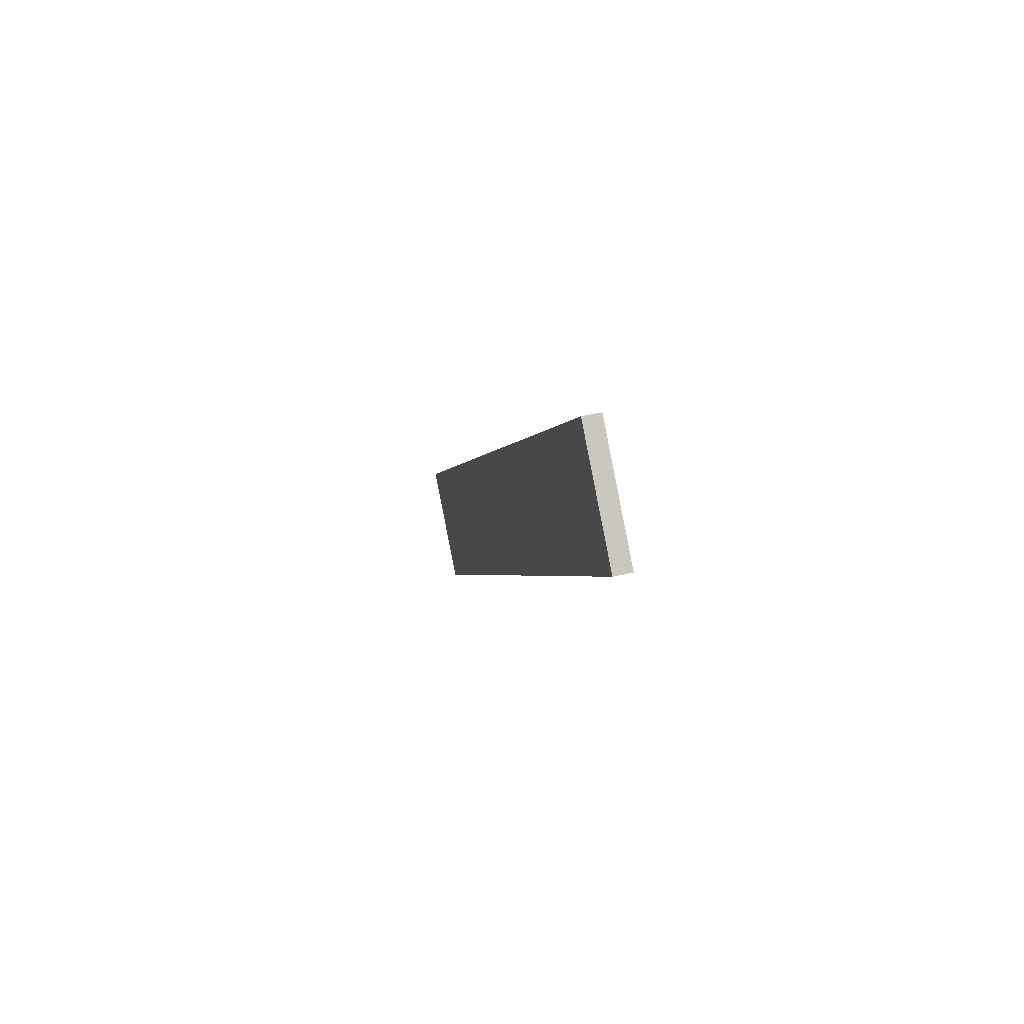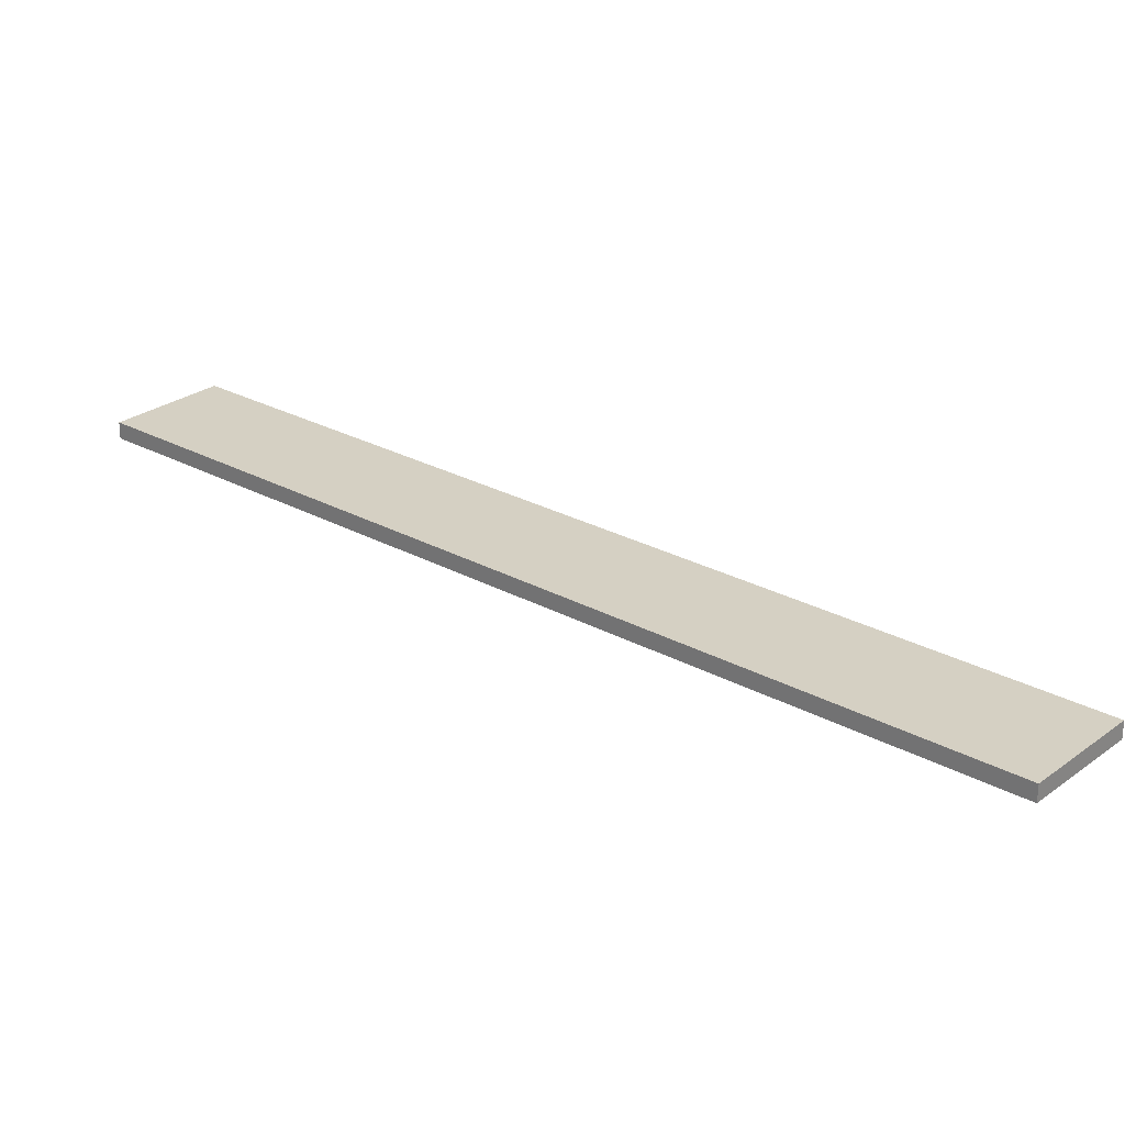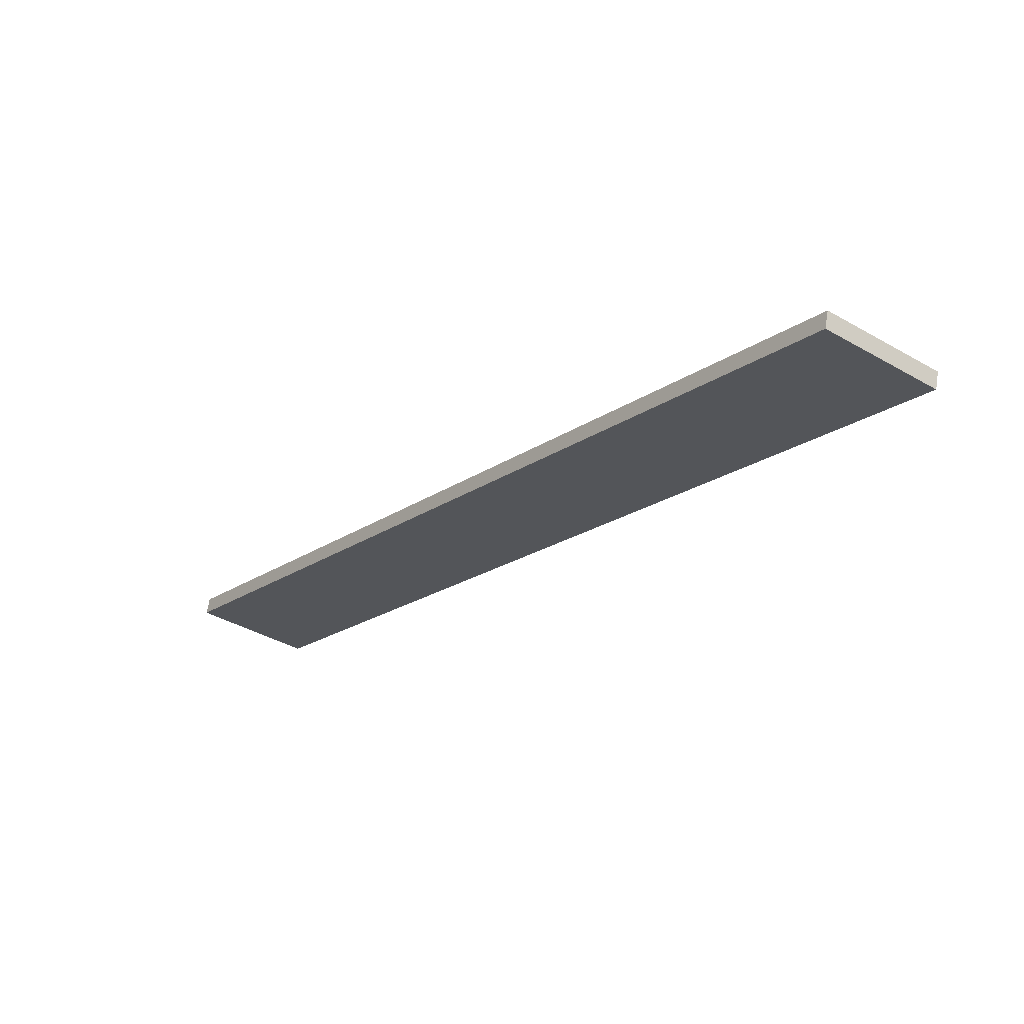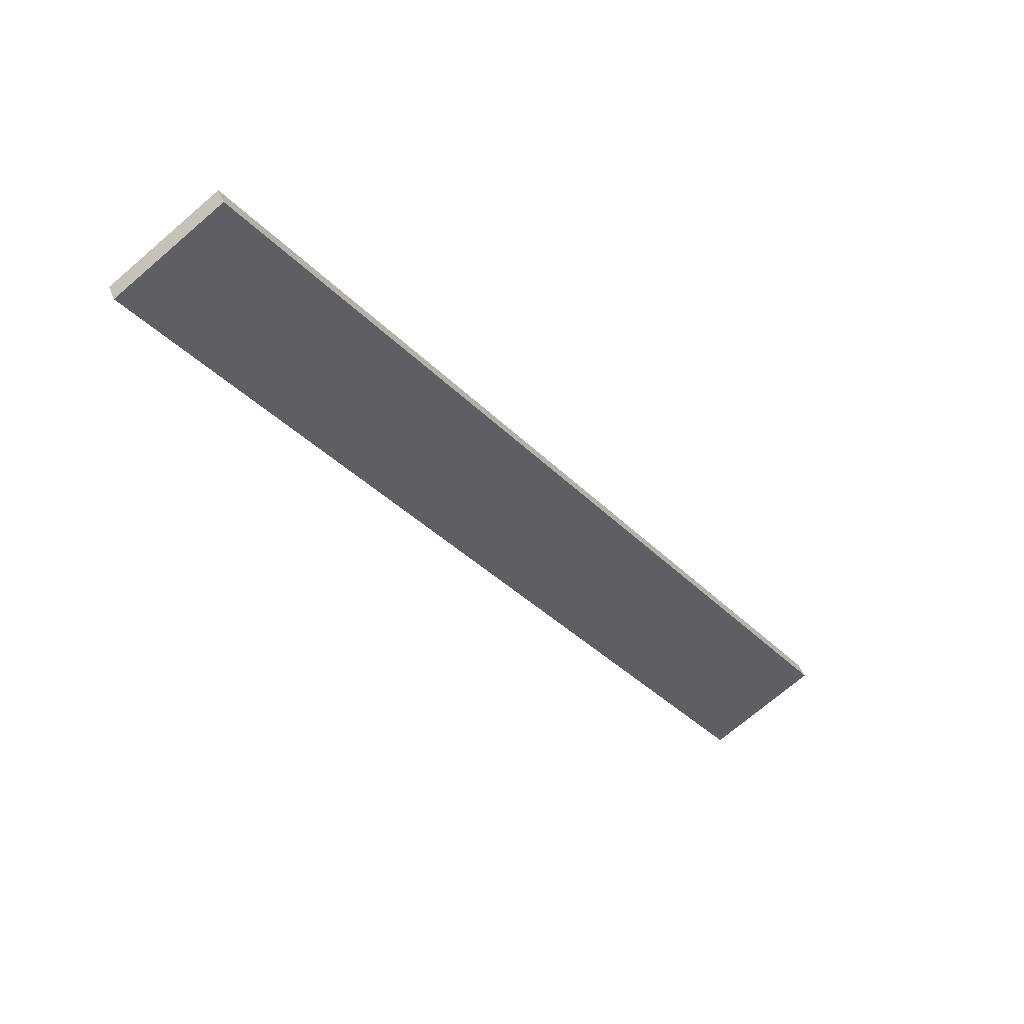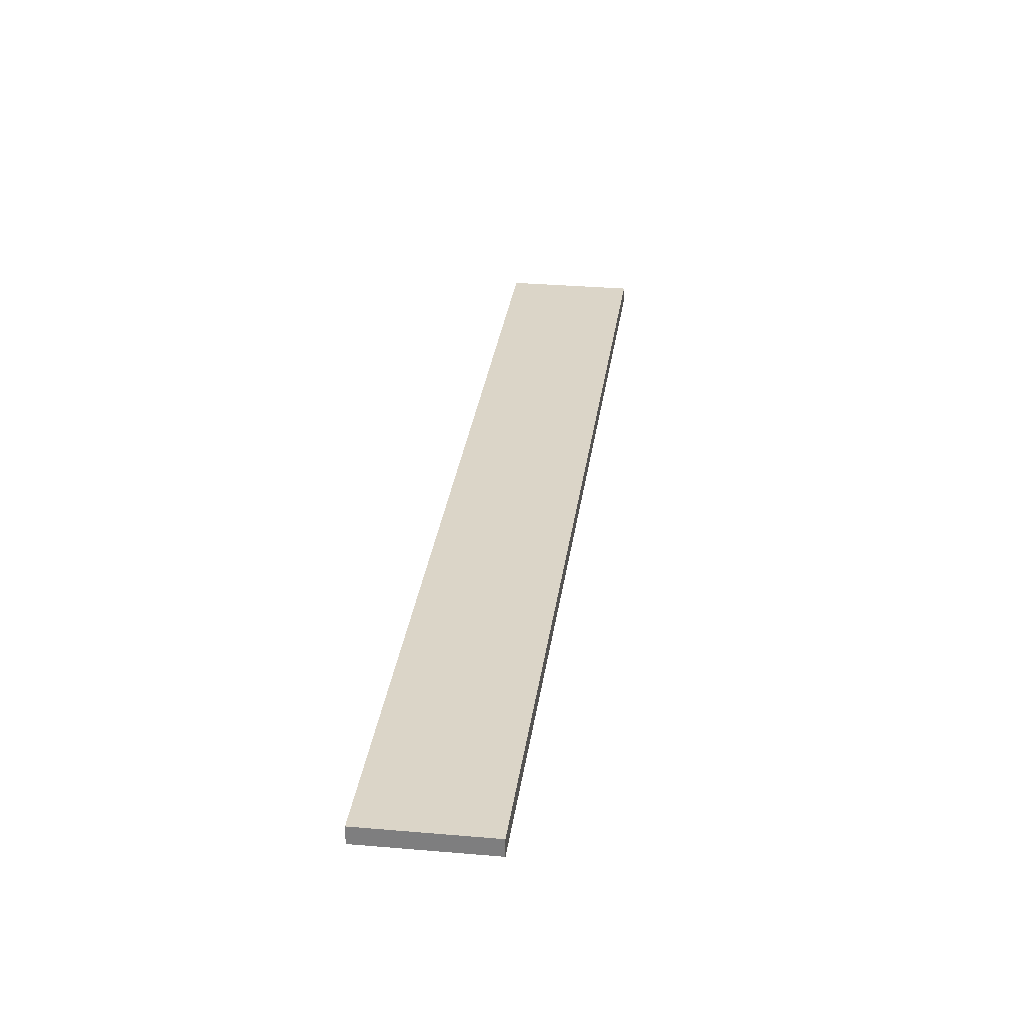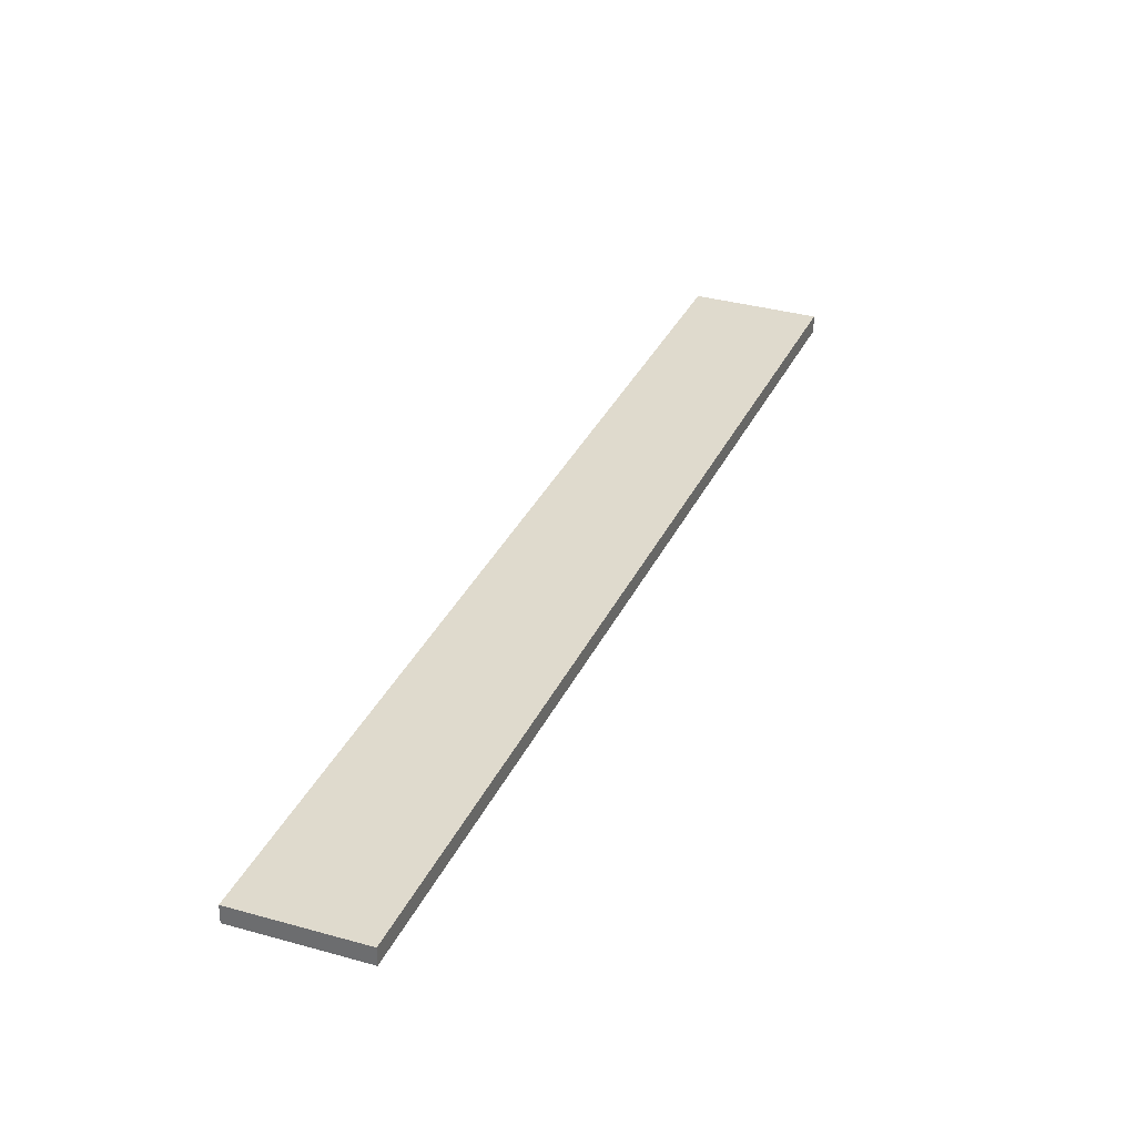
<metadata>
{"format":"obj","ext":"obj","renderer":"f3d","projection":"perspective","resolution":1024,"background":"white","views":[{"elev":53.3,"azim":-103.8,"up":"+Y"},{"elev":26.2,"azim":166.9,"up":"+Z"},{"elev":65.3,"azim":-170.8,"up":"+Y"},{"elev":45.1,"azim":-20.6,"up":"+Y"},{"elev":29.5,"azim":43.4,"up":"+Z"},{"elev":32.7,"azim":57.7,"up":"+Z"}]}
</metadata>
<code>
o mesh77/mesh77-geometry#mesh77-geometry
v -0.3193 0.4816 0.01925
v -0.3115 0.4872 0.01925
v -0.2725 0.4172 0.01925
v -0.3115 0.4872 0.02055
v -0.2648 0.4229 0.01925
v -0.2725 0.4172 0.02055
v -0.3193 0.4816 0.02055
v -0.2648 0.4229 0.02055
f 1 2 3
f 3 2 1
f 2 1 4
f 4 1 2
f 5 3 2
f 2 3 5
f 3 6 1
f 1 6 3
f 7 4 1
f 1 4 7
f 2 4 5
f 5 4 2
f 3 5 6
f 6 5 3
f 7 1 6
f 6 1 7
f 7 6 4
f 4 6 7
f 8 5 4
f 4 5 8
f 8 6 5
f 5 6 8
f 8 4 6
f 6 4 8

</code>
